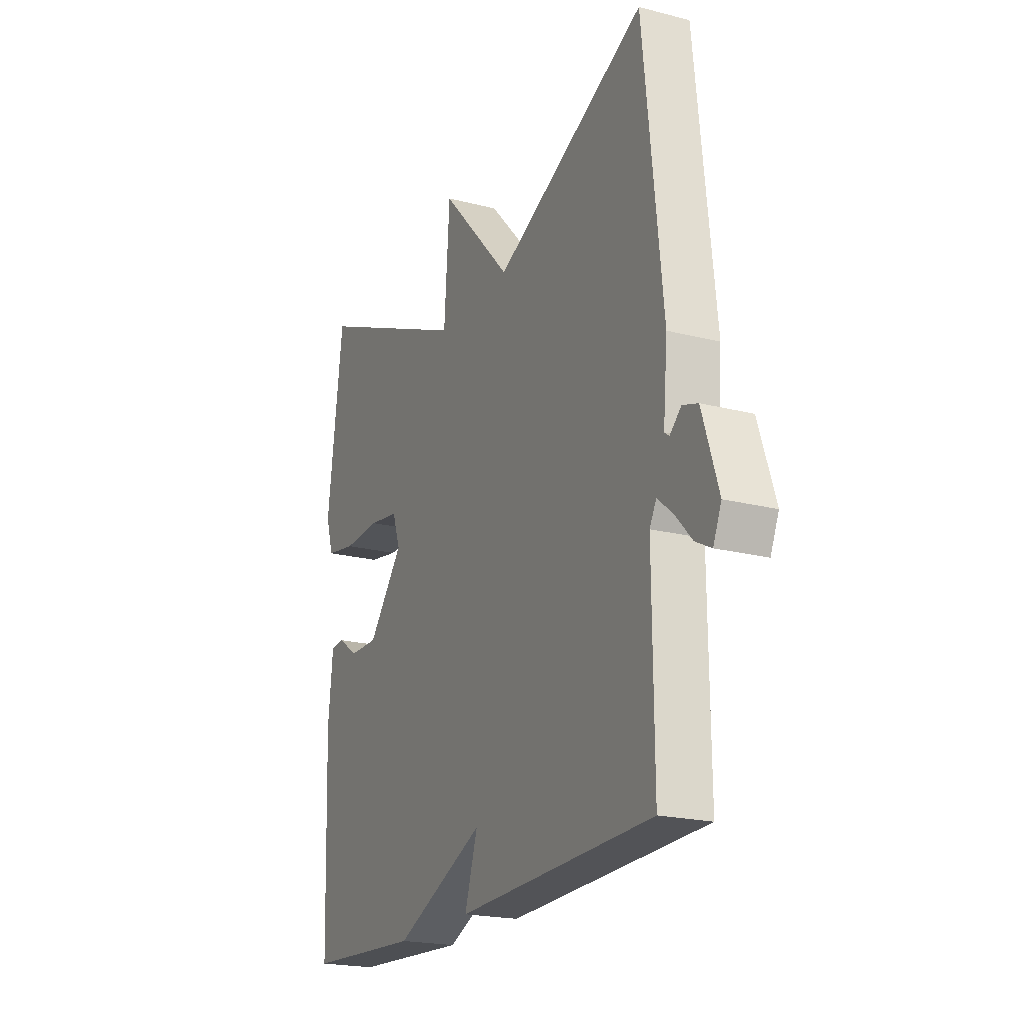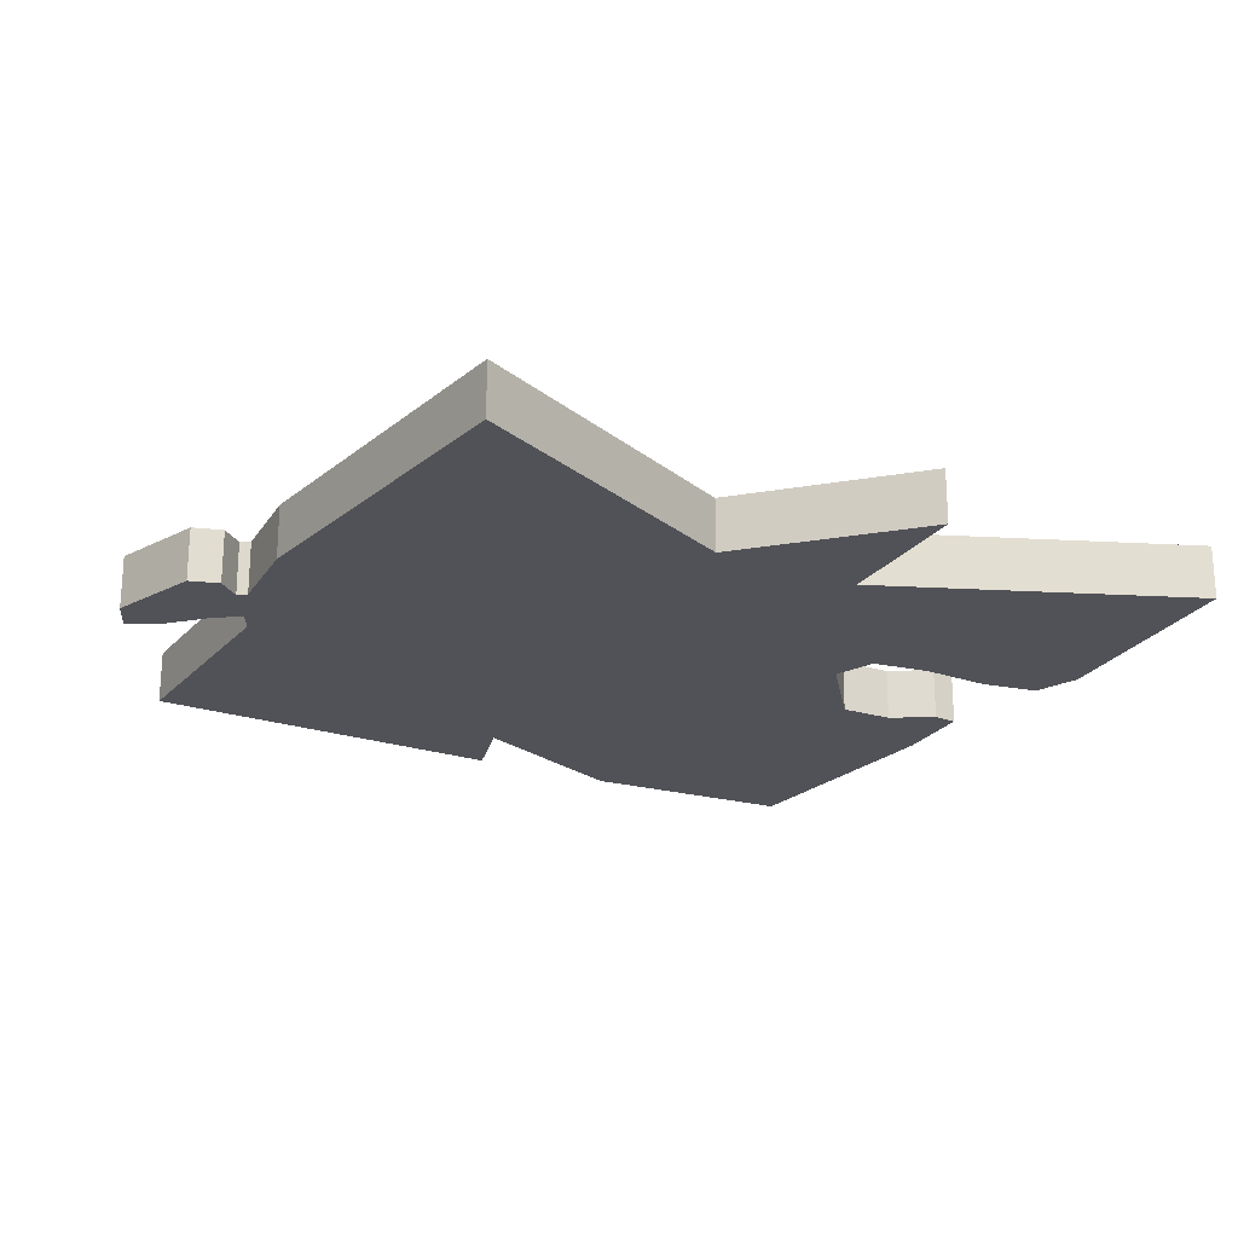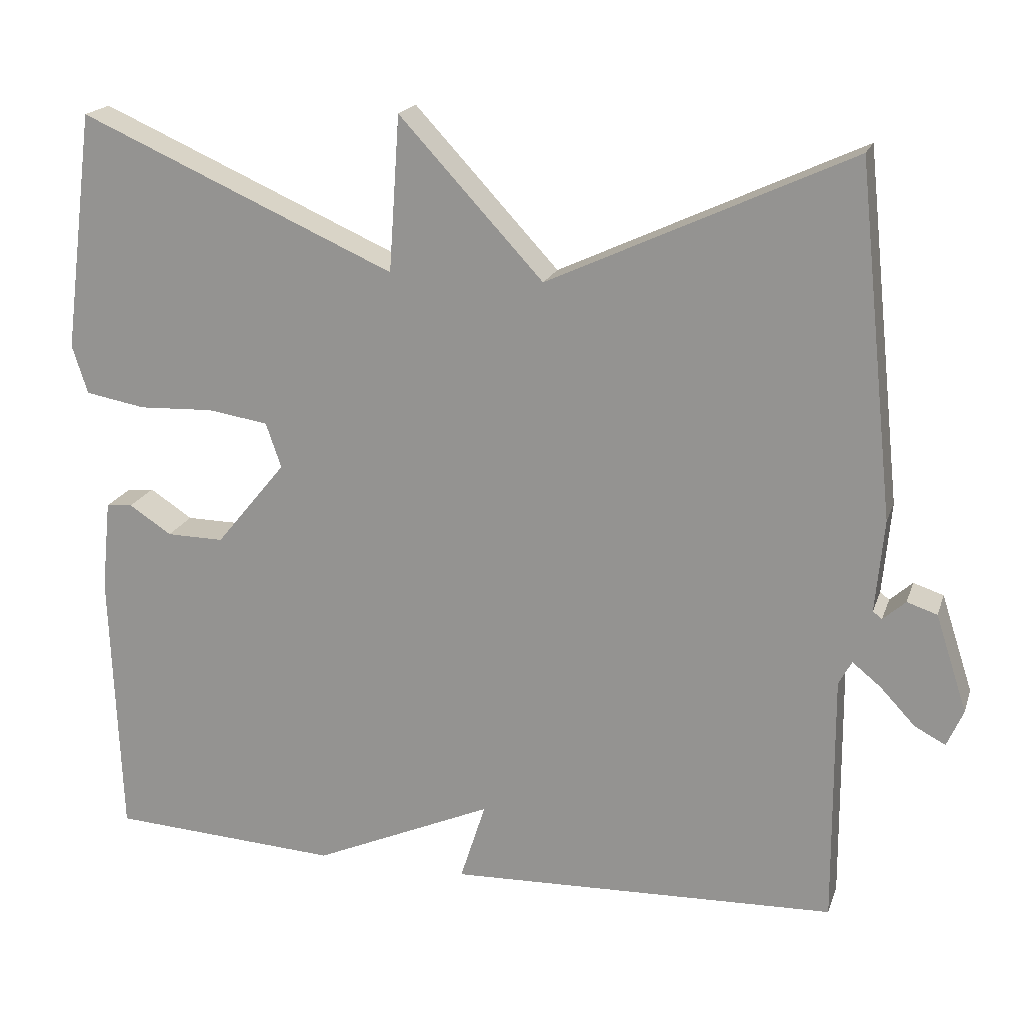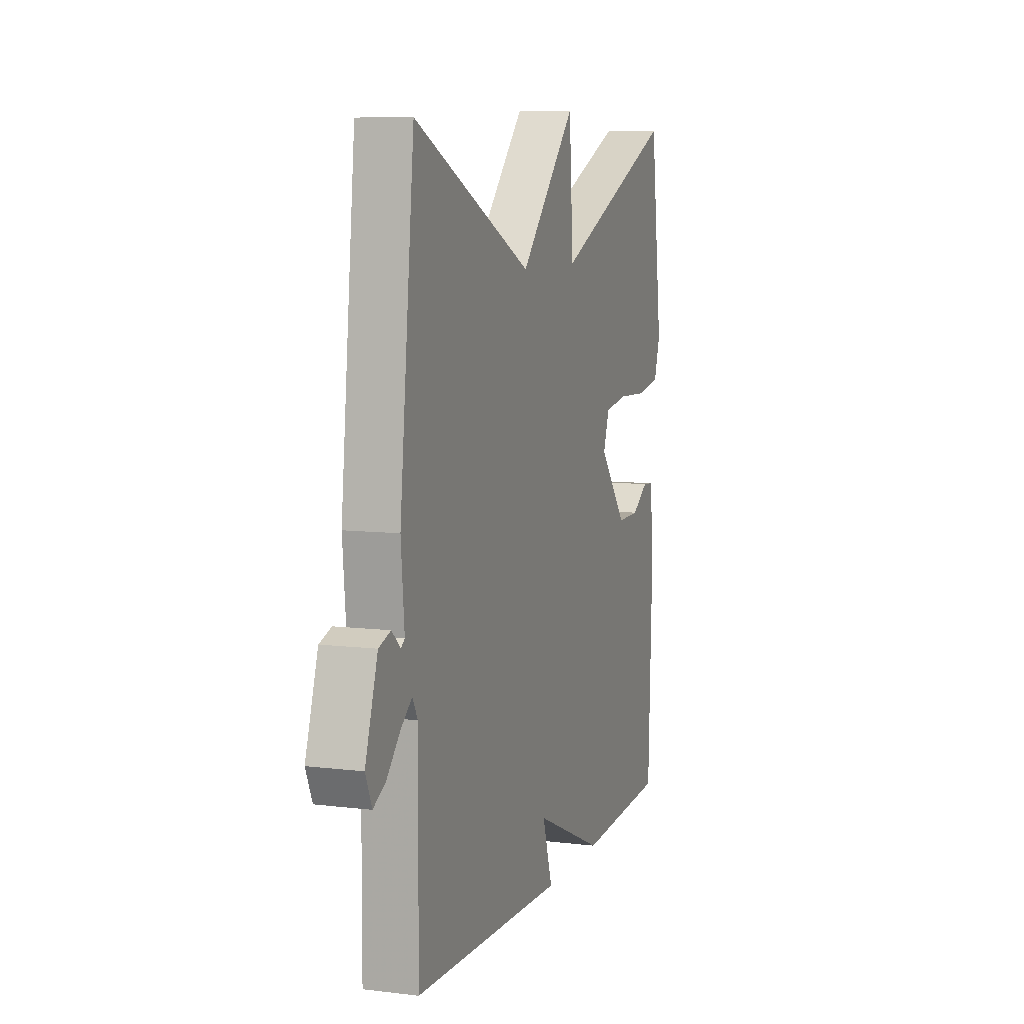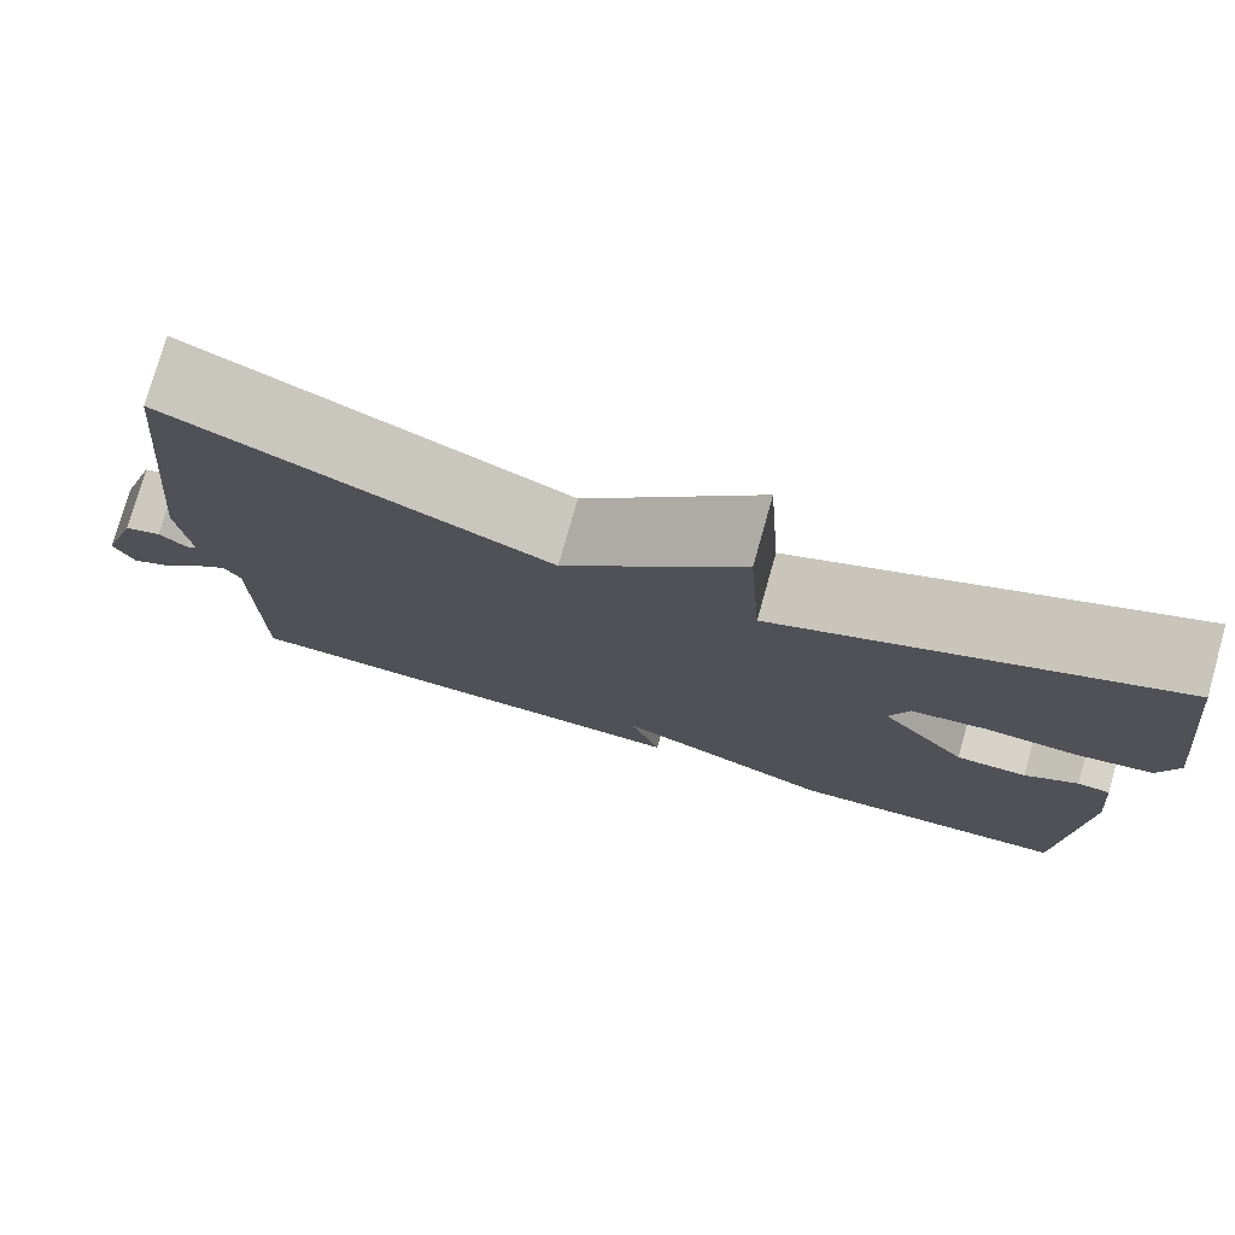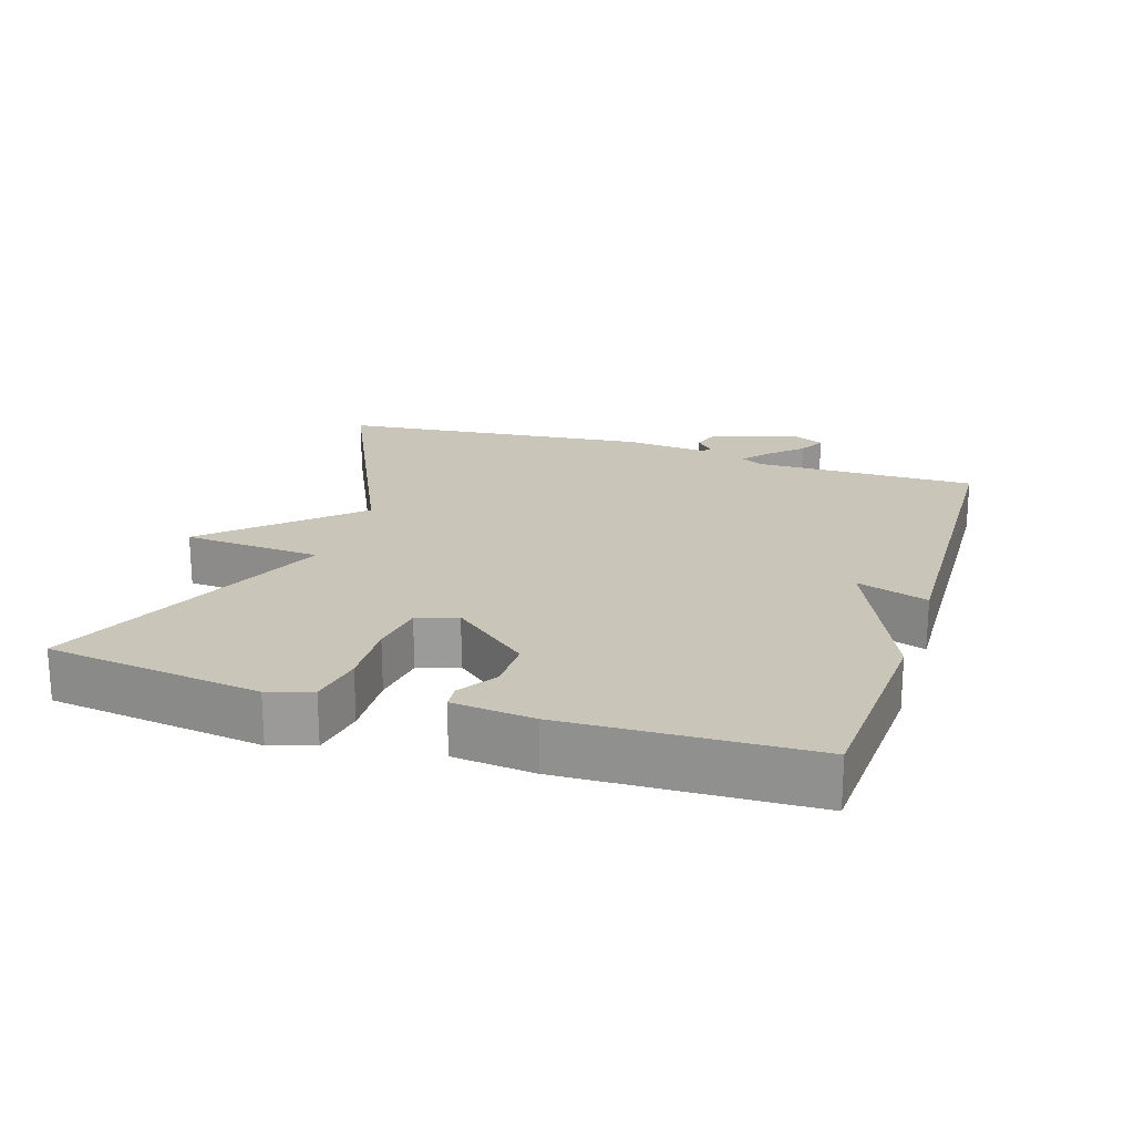
<metadata>
{"format":"obj","ext":"obj","renderer":"f3d","projection":"perspective","resolution":1024,"background":"white","views":[{"elev":-20.7,"azim":-114.9,"up":"+Z"},{"elev":-21.5,"azim":-29.6,"up":"+Y"},{"elev":19.0,"azim":-164.1,"up":"+Z"},{"elev":8.3,"azim":-71.4,"up":"+Z"},{"elev":77.3,"azim":15.8,"up":"+Z"},{"elev":20.6,"azim":107.7,"up":"+Y"}]}
</metadata>
<code>
v 0.5 0.07 -0.5
v 0.203 0.07 -0.517
v -0.03 0.07 -0.414
v 0.003 0.07 -0.517
v -0.5 0.07 -0.5
v -0.498 0.07 -0.175
v -0.515 0.07 -0.144
v -0.552 0.07 -0.174
v -0.597 0.07 -0.222
v -0.637 0.07 -0.243
v -0.658 0.07 -0.195
v -0.617 0.07 -0.069
v -0.578 0.07 -0.056
v -0.549 0.07 -0.082
v -0.537 0.07 -0.073
v -0.548 0.07 0.047
v -0.5 0.07 0.5
v -0.109 0.07 0.319
v 0.077 0.07 0.52
v 0.091 0.07 0.319
v 0.5 0.07 0.5
v 0.54 0.07 0.19
v 0.52 0.07 0.127
v 0.442 0.07 0.113
v 0.345 0.07 0.117
v 0.267 0.07 0.105
v 0.247 0.07 0.047
v 0.338 0.07 -0.064
v 0.412 0.07 -0.063
v 0.467 0.07 -0.027
v 0.501 0.07 -0.03
v 0.513 0.07 -0.147
v 0.5 0 -0.5
v 0.203 0 -0.517
v -0.03 0 -0.414
v 0.003 0 -0.517
v -0.5 0 -0.5
v -0.498 0 -0.175
v -0.515 0 -0.144
v -0.552 0 -0.174
v -0.597 0 -0.222
v -0.637 0 -0.243
v -0.658 0 -0.195
v -0.617 0 -0.069
v -0.578 0 -0.056
v -0.549 0 -0.082
v -0.537 0 -0.073
v -0.548 0 0.047
v -0.5 0 0.5
v -0.109 0 0.319
v 0.077 0 0.52
v 0.091 0 0.319
v 0.5 0 0.5
v 0.54 0 0.19
v 0.52 0 0.127
v 0.442 0 0.113
v 0.345 0 0.117
v 0.267 0 0.105
v 0.247 0 0.047
v 0.338 0 -0.064
v 0.412 0 -0.063
v 0.467 0 -0.027
v 0.501 0 -0.03
v 0.513 0 -0.147
f 1 2 3
f 32 1 3
f 31 32 3
f 30 31 3
f 29 30 3
f 28 29 3
f 27 28 3
f 26 27 3
f 23 24 25
f 22 23 25
f 21 22 25
f 20 21 25
f 20 25 26
f 18 19 20
f 18 20 26 3
f 17 18 3
f 16 17 3
f 15 16 3
f 12 13 14
f 11 12 14
f 10 11 14
f 9 10 14
f 8 9 14
f 7 8 14 15
f 15 3 4
f 7 15 4
f 6 7 4
f 4 5 6
f 35 34 33
f 35 33 64
f 35 64 63
f 35 63 62
f 35 62 61
f 35 61 60
f 35 60 59
f 35 59 58
f 57 56 55
f 57 55 54
f 57 54 53
f 57 53 52
f 58 57 52
f 52 51 50
f 35 58 52 50
f 35 50 49
f 35 49 48
f 35 48 47
f 46 45 44
f 46 44 43
f 46 43 42
f 46 42 41
f 46 41 40
f 47 46 40 39
f 36 35 47
f 36 47 39
f 36 39 38
f 38 37 36
f 1 33 34 2
f 2 34 35 3
f 3 35 36 4
f 4 36 37 5
f 5 37 38 6
f 6 38 39 7
f 7 39 40 8
f 8 40 41 9
f 9 41 42 10
f 10 42 43 11
f 11 43 44 12
f 12 44 45 13
f 13 45 46 14
f 14 46 47 15
f 15 47 48 16
f 16 48 49 17
f 17 49 50 18
f 18 50 51 19
f 19 51 52 20
f 20 52 53 21
f 21 53 54 22
f 22 54 55 23
f 23 55 56 24
f 24 56 57 25
f 25 57 58 26
f 26 58 59 27
f 27 59 60 28
f 28 60 61 29
f 29 61 62 30
f 30 62 63 31
f 31 63 64 32
f 32 64 33 1

</code>
